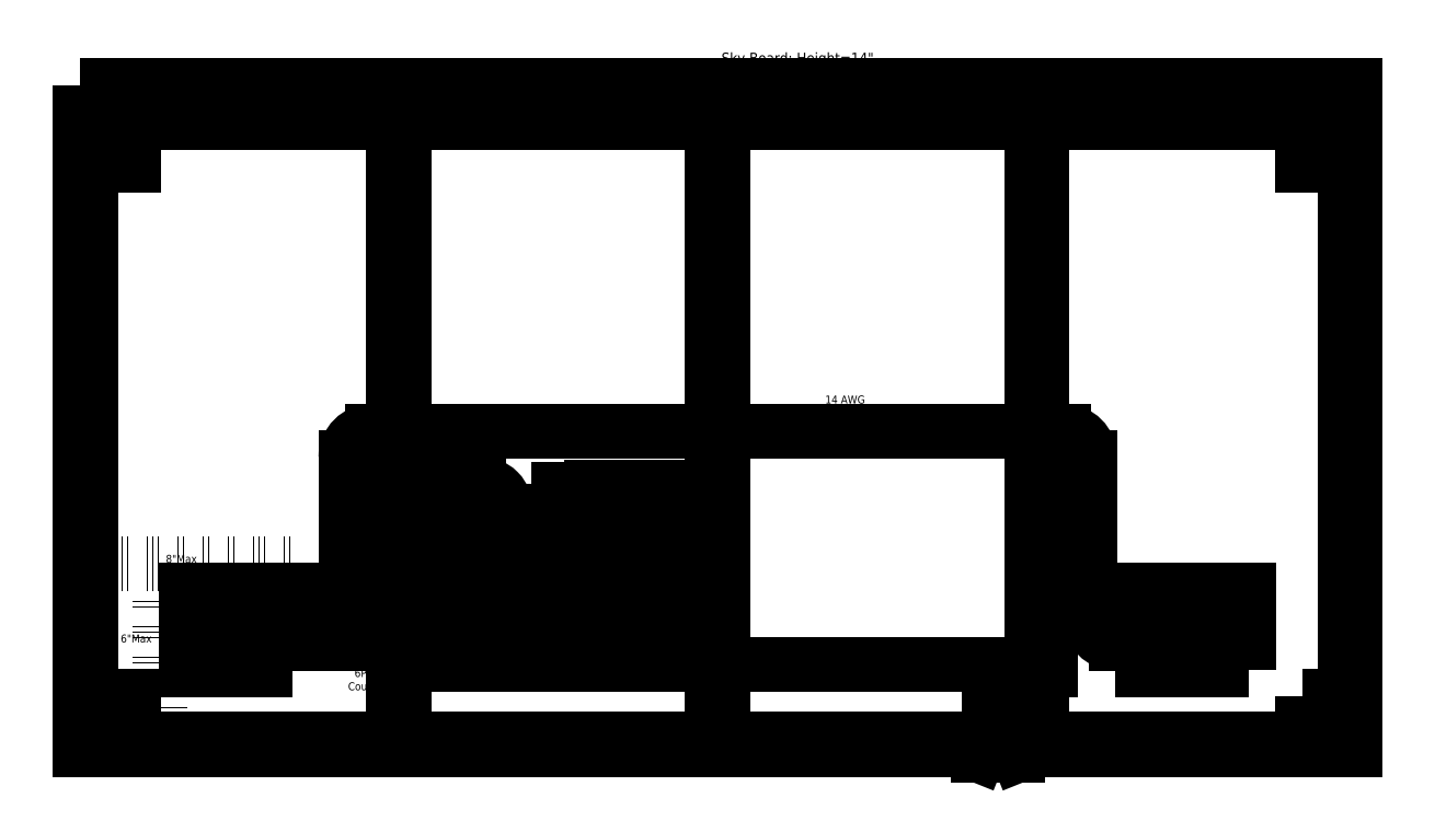
<metadata>
{"format":"dxf","ext":"dxf","renderer":"ezdxf+matplotlib","layout":"modelspace","background":"white","min_lineweight":24,"dpi":150}
</metadata>
<code>
0
SECTION
2
ENTITIES
0
LWPOLYLINE
8
0
90
    4
70
    1
43
0
10
0
20
0
10
480
20
0
10
480
20
-240
10
0
20
-240
0
LWPOLYLINE
8
0
90
    4
70
    1
43
0
10
0
20
10
10
480
20
10
10
480
20
8
10
0
20
8
0
LWPOLYLINE
8
0
90
    4
70
    1
43
0
10
0
20
-2
10
4
20
-2
10
4
20
-238
10
0
20
-238
0
LINE
8
0
10
4
20
-4
11
476
21
-4
0
LINE
8
0
10
4
20
-236
11
476
21
-236
0
LWPOLYLINE
8
0
90
    4
70
    1
43
0
10
480
20
-238
10
476
20
-238
10
476
20
-2
10
480
20
-2
0
LWPOLYLINE
8
0
90
    4
70
    1
43
0
10
238
20
-4
10
242
20
-4
10
242
20
-236
10
238
20
-236
0
LWPOLYLINE
8
0
90
    4
70
    1
43
0
10
118
20
-4
10
122
20
-4
10
122
20
-236
10
118
20
-236
0
LWPOLYLINE
8
0
90
    4
70
    1
43
0
10
358
20
-4
10
362
20
-4
10
362
20
-236
10
358
20
-236
0
LINE
8
0
10
333
20
-240
11
338
21
-242
0
LWPOLYLINE
8
0
90
    4
70
    1
43
0
10
347
20
-242
10
350
20
-242
10
350
20
-242.2
10
347
20
-242.2
0
LWPOLYLINE
8
0
90
    4
70
    1
43
0
10
341
20
-242
10
344
20
-242
10
344
20
-242.2
10
341
20
-242.2
0
LINE
8
0
10
338
20
-242
11
353
21
-242
0
LINE
8
0
10
353
20
-242
11
358
21
-240
0
LWPOLYLINE
8
0
90
    4
70
    1
43
0
10
350
20
-240
10
347
20
-240
10
347
20
-236
10
350
20
-236
0
LWPOLYLINE
8
0
90
    4
70
    1
43
0
10
341
20
-240
10
344
20
-240
10
344
20
-236
10
341
20
-236
0
LWPOLYLINE
8
0
90
    4
70
    1
43
0
10
362
20
-210
10
365
20
-210
10
365
20
-205
10
362
20
-205
0
LWPOLYLINE
8
0
90
    4
70
    1
43
0
10
115
20
-210
10
118
20
-210
10
118
20
-205
10
115
20
-205
0
LWPOLYLINE
8
0
90
    4
70
    1
43
0
10
140
20
-200
10
130
20
-200
10
130
20
-195
10
140
20
-195
0
LWPOLYLINE
8
0
90
    4
70
    1
43
0
10
140
20
-195
10
130
20
-195
10
130
20
-190
10
140
20
-190
0
LWPOLYLINE
8
0
90
    4
70
    1
43
0
10
140
20
-190
10
130
20
-190
10
130
20
-185
10
140
20
-185
0
LWPOLYLINE
8
0
90
    4
70
    1
43
0
10
140
20
-185
10
130
20
-185
10
130
20
-180
10
140
20
-180
0
LWPOLYLINE
8
0
90
    4
70
    1
43
0
10
140
20
-180
10
130
20
-180
10
130
20
-175
10
140
20
-175
0
LWPOLYLINE
8
0
90
    4
70
    1
43
0
10
140
20
-175
10
130
20
-175
10
130
20
-170
10
140
20
-170
0
LWPOLYLINE
8
0
90
    4
70
    1
43
0
10
140
20
-205
10
130
20
-205
10
130
20
-200
10
140
20
-200
0
LWPOLYLINE
8
0
90
    4
70
    1
43
0
10
140
20
-170
10
130
20
-170
10
130
20
-165
10
140
20
-165
0
LWPOLYLINE
8
0
90
    4
70
    1
43
0
10
140
20
-165
10
130
20
-165
10
130
20
-160
10
140
20
-160
0
CIRCLE
8
0
10
133
20
-162.5
40
1.118
0
CIRCLE
8
0
10
137
20
-162.5
40
1.118
0
LINE
8
0
10
132
20
-163
11
134
21
-162
0
LINE
8
0
10
136
20
-162
11
138
21
-163
0
CIRCLE
8
0
10
133
20
-167.5
40
1.118
0
CIRCLE
8
0
10
137
20
-167.5
40
1.118
0
LINE
8
0
10
132
20
-168
11
134
21
-167
0
LINE
8
0
10
136
20
-167
11
138
21
-168
0
CIRCLE
8
0
10
133
20
-172.5
40
1.118
0
CIRCLE
8
0
10
137
20
-172.5
40
1.118
0
LINE
8
0
10
132
20
-173
11
134
21
-172
0
LINE
8
0
10
136
20
-172
11
138
21
-173
0
CIRCLE
8
0
10
133
20
-177.5
40
1.118
0
CIRCLE
8
0
10
137
20
-177.5
40
1.118
0
LINE
8
0
10
132
20
-178
11
134
21
-177
0
LINE
8
0
10
136
20
-177
11
138
21
-178
0
CIRCLE
8
0
10
133
20
-182.5
40
1.118
0
CIRCLE
8
0
10
137
20
-182.5
40
1.118
0
LINE
8
0
10
132
20
-183
11
134
21
-182
0
LINE
8
0
10
136
20
-182
11
138
21
-183
0
CIRCLE
8
0
10
133
20
-187.5
40
1.118
0
CIRCLE
8
0
10
137
20
-187.5
40
1.118
0
LINE
8
0
10
132
20
-188
11
134
21
-187
0
LINE
8
0
10
136
20
-187
11
138
21
-188
0
CIRCLE
8
0
10
133
20
-192.5
40
1.118
0
CIRCLE
8
0
10
137
20
-192.5
40
1.118
0
LINE
8
0
10
132
20
-193
11
134
21
-192
0
LINE
8
0
10
136
20
-192
11
138
21
-193
0
CIRCLE
8
0
10
133
20
-197.5
40
1.118
0
CIRCLE
8
0
10
137
20
-197.5
40
1.118
0
LINE
8
0
10
132
20
-198
11
134
21
-197
0
LINE
8
0
10
136
20
-197
11
138
21
-198
0
CIRCLE
8
0
10
133
20
-202.5
40
1.118
0
CIRCLE
8
0
10
137
20
-202.5
40
1.118
0
LINE
8
0
10
132
20
-203
11
134
21
-202
0
LINE
8
0
10
136
20
-202
11
138
21
-203
0
LINE
8
0
10
140
20
-167
11
160
21
-167
0
LINE
8
0
10
140
20
-172
11
160
21
-172
0
LINE
8
0
10
140
20
-177
11
160
21
-177
0
LINE
8
0
10
140
20
-182
11
160
21
-182
0
LINE
8
0
10
140
20
-187
11
160
21
-187
0
LINE
8
0
10
140
20
-192
11
160
21
-192
0
LINE
8
0
10
140
20
-197
11
160
21
-197
0
LINE
8
0
10
140
20
-202
11
160
21
-202
0
LINE
8
0
10
362
20
-208
11
350
21
-208
0
LINE
8
0
10
348
20
-236
11
348
21
-210
0
LINE
8
0
10
342
20
-236
11
342
21
-210
0
ARC
8
0
10
350.1
20
-210.1
40
2.08
50
92.16
51
177.8
0
ARC
8
0
10
339.9
20
-210.1
40
2.08
50
2.165
51
87.84
0
LINE
8
0
10
118
20
-208
11
340
21
-208
0
MTEXT
8
0
10
446.7
20
-8.5
30
0
40
3
41
21.92
71
    5
72
    1
1
Leg Pocket
7
standard
210
0
220
0
230
1
50
0
73
    2
44
1
0
MTEXT
8
0
10
353
20
-246
30
0
40
3
41
9
71
    5
72
    1
1
UP-5
7
STANDARD
210
0
220
0
230
1
50
0
73
    2
44
1
0
MTEXT
8
0
10
270
20
20
30
0
40
4
41
60
71
    5
72
    1
1
Sky Board: Height=14"
7
STANDARD
210
0
220
0
230
1
50
0
73
    2
44
1
0
MTEXT
8
0
10
108
20
-214
30
0
40
3
41
14
71
    5
72
    1
1
6P6C\PCoupler
7
STANDARD
210
0
220
0
230
1
50
0
73
    2
44
1
0
LWPOLYLINE
8
0
90
    4
70
    1
43
0
10
460
20
-220
10
476
20
-220
10
476
20
-236
10
460
20
-236
0
LWPOLYLINE
8
0
90
    4
70
    1
43
0
10
462
20
-222
10
474
20
-222
10
474
20
-234
10
462
20
-234
0
LWPOLYLINE
8
0
90
    4
70
    1
43
0
10
460
20
-4
10
476
20
-4
10
476
20
-20
10
460
20
-20
0
LWPOLYLINE
8
0
90
    4
70
    1
43
0
10
462
20
-6
10
474
20
-6
10
474
20
-18
10
462
20
-18
0
LWPOLYLINE
8
0
90
    4
70
    1
43
0
10
4
20
-4
10
20
20
-4
10
20
20
-20
10
4
20
-20
0
LWPOLYLINE
8
0
90
    4
70
    1
43
0
10
6
20
-6
10
18
20
-6
10
18
20
-18
10
6
20
-18
0
LWPOLYLINE
8
0
90
    4
70
    1
43
0
10
4
20
-220
10
20
20
-220
10
20
20
-236
10
4
20
-236
0
LWPOLYLINE
8
0
90
    4
70
    1
43
0
10
6
20
-222
10
18
20
-222
10
18
20
-234
10
6
20
-234
0
LWPOLYLINE
8
0
90
    4
70
    1
43
0
10
80
20
-210
10
40
20
-210
10
40
20
-180
10
80
20
-180
0
MTEXT
8
0
10
59
20
-177
30
0
40
3
41
15.75
71
    5
72
    1
1
"M" Box
7
standard
210
0
220
0
230
1
50
0
73
    2
44
1
0
LWPOLYLINE
8
0
90
    4
70
    1
43
0
10
50
20
-190
10
60
20
-190
10
60
20
-200
10
50
20
-200
0
LWPOLYLINE
8
0
90
    4
70
    1
43
0
10
53
20
-193
10
51
20
-193
10
51
20
-191
10
53
20
-191
0
LWPOLYLINE
8
0
90
    4
70
    1
43
0
10
56
20
-193
10
54
20
-193
10
54
20
-191
10
56
20
-191
0
LWPOLYLINE
8
0
90
    4
70
    1
43
0
10
57
20
-193
10
59
20
-193
10
59
20
-191
10
57
20
-191
0
LWPOLYLINE
8
0
90
    4
70
    1
43
0
10
57
20
-194
10
59
20
-194
10
59
20
-196
10
57
20
-196
0
LWPOLYLINE
8
0
90
    4
70
    1
43
0
10
57
20
-197
10
59
20
-197
10
59
20
-199
10
57
20
-199
0
LWPOLYLINE
8
0
90
    4
70
    1
43
0
10
54
20
-194
10
56
20
-194
10
56
20
-196
10
54
20
-196
0
LWPOLYLINE
8
0
90
    4
70
    1
43
0
10
54
20
-197
10
56
20
-197
10
56
20
-199
10
54
20
-199
0
LWPOLYLINE
8
0
90
    4
70
    1
43
0
10
51
20
-194
10
53
20
-194
10
53
20
-196
10
51
20
-196
0
LWPOLYLINE
8
0
90
    4
70
    1
43
0
10
51
20
-197
10
53
20
-197
10
53
20
-199
10
51
20
-199
0
LWPOLYLINE
8
0
90
    4
70
    1
43
0
10
204
20
-186
10
205
20
-186
10
205
20
-194
10
204
20
-194
0
LWPOLYLINE
8
0
90
    4
70
    1
43
0
10
206
20
-186
10
207
20
-186
10
207
20
-194
10
206
20
-194
0
LWPOLYLINE
8
0
90
    4
70
    1
43
0
10
208
20
-186
10
209
20
-186
10
209
20
-194
10
208
20
-194
0
LWPOLYLINE
8
0
90
    4
70
    1
43
0
10
210
20
-186
10
211
20
-186
10
211
20
-194
10
210
20
-194
0
LWPOLYLINE
8
0
90
    4
70
    1
43
0
10
212
20
-186
10
213
20
-186
10
213
20
-194
10
212
20
-194
0
LWPOLYLINE
8
0
90
    4
70
    1
43
0
10
214
20
-186
10
215
20
-186
10
215
20
-194
10
214
20
-194
0
LWPOLYLINE
8
0
90
    4
70
    1
43
0
10
216
20
-186
10
217
20
-186
10
217
20
-194
10
216
20
-194
0
LWPOLYLINE
8
0
90
    4
70
    1
43
0
10
218
20
-186
10
219
20
-186
10
219
20
-194
10
218
20
-194
0
LINE
8
0
10
180
20
-187
11
221
21
-187
0
LINE
8
0
10
180
20
-193
11
221
21
-193
0
MTEXT
8
0
10
200
20
-197
30
0
40
3
41
33.67
71
    5
72
    1
1
South Track (5")
7
standard
210
0
220
0
230
1
50
0
73
    2
44
1
0
LWPOLYLINE
8
0
90
    4
70
    1
43
0
10
182
20
-186
10
183
20
-186
10
183
20
-194
10
182
20
-194
0
LWPOLYLINE
8
0
90
    4
70
    1
43
0
10
184
20
-186
10
185
20
-186
10
185
20
-194
10
184
20
-194
0
LWPOLYLINE
8
0
90
    4
70
    1
43
0
10
186
20
-186
10
187
20
-186
10
187
20
-194
10
186
20
-194
0
LWPOLYLINE
8
0
90
    4
70
    1
43
0
10
188
20
-186
10
189
20
-186
10
189
20
-194
10
188
20
-194
0
LWPOLYLINE
8
0
90
    4
70
    1
43
0
10
190
20
-186
10
191
20
-186
10
191
20
-194
10
190
20
-194
0
LWPOLYLINE
8
0
90
    4
70
    1
43
0
10
192
20
-186
10
193
20
-186
10
193
20
-194
10
192
20
-194
0
LWPOLYLINE
8
0
90
    4
70
    1
43
0
10
194
20
-186
10
195
20
-186
10
195
20
-194
10
194
20
-194
0
LWPOLYLINE
8
0
90
    4
70
    1
43
0
10
196
20
-186
10
197
20
-186
10
197
20
-194
10
196
20
-194
0
LWPOLYLINE
8
0
90
    4
70
    1
43
0
10
198
20
-186
10
199
20
-186
10
199
20
-194
10
198
20
-194
0
LWPOLYLINE
8
0
90
    4
70
    1
43
0
10
200
20
-186
10
201
20
-186
10
201
20
-194
10
200
20
-194
0
LWPOLYLINE
8
0
90
    4
70
    1
43
0
10
202
20
-186
10
203
20
-186
10
203
20
-194
10
202
20
-194
0
LWPOLYLINE
8
0
90
    4
70
    1
43
0
10
182
20
-166
10
183
20
-166
10
183
20
-174
10
182
20
-174
0
LWPOLYLINE
8
0
90
    4
70
    1
43
0
10
184
20
-166
10
185
20
-166
10
185
20
-174
10
184
20
-174
0
LWPOLYLINE
8
0
90
    4
70
    1
43
0
10
186
20
-166
10
187
20
-166
10
187
20
-174
10
186
20
-174
0
LWPOLYLINE
8
0
90
    4
70
    1
43
0
10
188
20
-166
10
189
20
-166
10
189
20
-174
10
188
20
-174
0
LWPOLYLINE
8
0
90
    4
70
    1
43
0
10
190
20
-166
10
191
20
-166
10
191
20
-174
10
190
20
-174
0
LWPOLYLINE
8
0
90
    4
70
    1
43
0
10
192
20
-166
10
193
20
-166
10
193
20
-174
10
192
20
-174
0
LWPOLYLINE
8
0
90
    4
70
    1
43
0
10
194
20
-166
10
195
20
-166
10
195
20
-174
10
194
20
-174
0
LWPOLYLINE
8
0
90
    4
70
    1
43
0
10
196
20
-166
10
197
20
-166
10
197
20
-174
10
196
20
-174
0
LWPOLYLINE
8
0
90
    4
70
    1
43
0
10
198
20
-166
10
199
20
-166
10
199
20
-174
10
198
20
-174
0
LWPOLYLINE
8
0
90
    4
70
    1
43
0
10
200
20
-166
10
201
20
-166
10
201
20
-174
10
200
20
-174
0
LWPOLYLINE
8
0
90
    4
70
    1
43
0
10
202
20
-166
10
203
20
-166
10
203
20
-174
10
202
20
-174
0
LWPOLYLINE
8
0
90
    4
70
    1
43
0
10
204
20
-166
10
205
20
-166
10
205
20
-174
10
204
20
-174
0
LWPOLYLINE
8
0
90
    4
70
    1
43
0
10
206
20
-166
10
207
20
-166
10
207
20
-174
10
206
20
-174
0
LWPOLYLINE
8
0
90
    4
70
    1
43
0
10
208
20
-166
10
209
20
-166
10
209
20
-174
10
208
20
-174
0
LWPOLYLINE
8
0
90
    4
70
    1
43
0
10
210
20
-166
10
211
20
-166
10
211
20
-174
10
210
20
-174
0
LWPOLYLINE
8
0
90
    4
70
    1
43
0
10
212
20
-166
10
213
20
-166
10
213
20
-174
10
212
20
-174
0
LWPOLYLINE
8
0
90
    4
70
    1
43
0
10
214
20
-166
10
215
20
-166
10
215
20
-174
10
214
20
-174
0
LWPOLYLINE
8
0
90
    4
70
    1
43
0
10
216
20
-166
10
217
20
-166
10
217
20
-174
10
216
20
-174
0
LWPOLYLINE
8
0
90
    4
70
    1
43
0
10
218
20
-166
10
219
20
-166
10
219
20
-174
10
218
20
-174
0
LINE
8
0
10
180
20
-167
11
221
21
-167
0
LINE
8
0
10
180
20
-173
11
221
21
-173
0
LWPOLYLINE
8
0
90
    4
70
    1
43
0
10
182
20
-141
10
183
20
-141
10
183
20
-149
10
182
20
-149
0
LWPOLYLINE
8
0
90
    4
70
    1
43
0
10
184
20
-141
10
185
20
-141
10
185
20
-149
10
184
20
-149
0
LWPOLYLINE
8
0
90
    4
70
    1
43
0
10
186
20
-141
10
187
20
-141
10
187
20
-149
10
186
20
-149
0
LWPOLYLINE
8
0
90
    4
70
    1
43
0
10
188
20
-141
10
189
20
-141
10
189
20
-149
10
188
20
-149
0
LWPOLYLINE
8
0
90
    4
70
    1
43
0
10
190
20
-141
10
191
20
-141
10
191
20
-149
10
190
20
-149
0
LWPOLYLINE
8
0
90
    4
70
    1
43
0
10
192
20
-141
10
193
20
-141
10
193
20
-149
10
192
20
-149
0
LWPOLYLINE
8
0
90
    4
70
    1
43
0
10
194
20
-141
10
195
20
-141
10
195
20
-149
10
194
20
-149
0
LWPOLYLINE
8
0
90
    4
70
    1
43
0
10
196
20
-141
10
197
20
-141
10
197
20
-149
10
196
20
-149
0
LWPOLYLINE
8
0
90
    4
70
    1
43
0
10
198
20
-141
10
199
20
-141
10
199
20
-149
10
198
20
-149
0
LWPOLYLINE
8
0
90
    4
70
    1
43
0
10
200
20
-141
10
201
20
-141
10
201
20
-149
10
200
20
-149
0
LWPOLYLINE
8
0
90
    4
70
    1
43
0
10
202
20
-141
10
203
20
-141
10
203
20
-149
10
202
20
-149
0
LWPOLYLINE
8
0
90
    4
70
    1
43
0
10
204
20
-141
10
205
20
-141
10
205
20
-149
10
204
20
-149
0
LWPOLYLINE
8
0
90
    4
70
    1
43
0
10
206
20
-141
10
207
20
-141
10
207
20
-149
10
206
20
-149
0
LWPOLYLINE
8
0
90
    4
70
    1
43
0
10
208
20
-141
10
209
20
-141
10
209
20
-149
10
208
20
-149
0
LWPOLYLINE
8
0
90
    4
70
    1
43
0
10
210
20
-141
10
211
20
-141
10
211
20
-149
10
210
20
-149
0
LWPOLYLINE
8
0
90
    4
70
    1
43
0
10
212
20
-141
10
213
20
-141
10
213
20
-149
10
212
20
-149
0
LWPOLYLINE
8
0
90
    4
70
    1
43
0
10
214
20
-141
10
215
20
-141
10
215
20
-149
10
214
20
-149
0
LWPOLYLINE
8
0
90
    4
70
    1
43
0
10
216
20
-141
10
217
20
-141
10
217
20
-149
10
216
20
-149
0
LWPOLYLINE
8
0
90
    4
70
    1
43
0
10
218
20
-141
10
219
20
-141
10
219
20
-149
10
218
20
-149
0
LINE
8
0
10
180
20
-142
11
221
21
-142
0
LINE
8
0
10
180
20
-148
11
221
21
-148
0
MTEXT
8
0
10
200
20
-163
30
0
40
3
41
33.33
71
    5
72
    1
1
North Track (7")
7
standard
210
0
220
0
230
1
50
0
73
    2
44
1
0
MTEXT
8
0
10
201
20
-137
30
0
40
3
41
33
71
    5
72
    1
1
Aux Track (9.5")
7
STANDARD
210
0
220
0
230
1
50
0
73
    2
44
1
0
LINE
8
0
10
80
20
-170
11
0
21
-170
0
LINE
8
0
10
30
20
-240
11
30
21
-180
0
LINE
8
0
10
35
20
-180
11
30
21
-180
0
MTEXT
8
0
10
21.08
20
-198.5
30
0
40
3
41
11.17
71
    5
72
    1
1
6"Max
7
standard
210
0
220
0
230
1
50
0
73
    2
44
1
0
MTEXT
8
0
10
38.08
20
-168.5
30
0
40
3
41
11.17
71
    5
72
    1
1
8"Max
7
standard
210
0
220
0
230
1
50
0
73
    2
44
1
0
LINE
8
0
10
80
20
-170
11
80
21
-175
0
LWPOLYLINE
8
0
90
    4
70
    1
43
0
10
440
20
-210
10
400
20
-210
10
400
20
-180
10
440
20
-180
0
LWPOLYLINE
8
0
90
    4
70
    1
43
0
10
430
20
-200
10
420
20
-200
10
420
20
-190
10
430
20
-190
0
LWPOLYLINE
8
0
90
    4
70
    1
43
0
10
423
20
-193
10
421
20
-193
10
421
20
-191
10
423
20
-191
0
LWPOLYLINE
8
0
90
    4
70
    1
43
0
10
426
20
-193
10
424
20
-193
10
424
20
-191
10
426
20
-191
0
LWPOLYLINE
8
0
90
    4
70
    1
43
0
10
427
20
-193
10
429
20
-193
10
429
20
-191
10
427
20
-191
0
LWPOLYLINE
8
0
90
    4
70
    1
43
0
10
427
20
-194
10
429
20
-194
10
429
20
-196
10
427
20
-196
0
LWPOLYLINE
8
0
90
    4
70
    1
43
0
10
427
20
-197
10
429
20
-197
10
429
20
-199
10
427
20
-199
0
LWPOLYLINE
8
0
90
    4
70
    1
43
0
10
424
20
-194
10
426
20
-194
10
426
20
-196
10
424
20
-196
0
LWPOLYLINE
8
0
90
    4
70
    1
43
0
10
424
20
-197
10
426
20
-197
10
426
20
-199
10
424
20
-199
0
LWPOLYLINE
8
0
90
    4
70
    1
43
0
10
421
20
-194
10
423
20
-194
10
423
20
-196
10
421
20
-196
0
LWPOLYLINE
8
0
90
    4
70
    1
43
0
10
421
20
-197
10
423
20
-197
10
423
20
-199
10
421
20
-199
0
MTEXT
8
0
10
149.5
20
-156
30
0
40
3
41
16.25
71
    5
72
    1
1
20 AWG\Pto track
7
standard
210
0
220
0
230
1
50
0
73
    2
44
1
0
LINE
8
0
10
160
20
-202
11
160
21
-150
0
ARC
8
0
10
150.8
20
-149.2
40
9.28
50
355.4
51
94.64
0
LINE
8
0
10
110
20
-150
11
110
21
-190
0
LINE
8
0
10
100
20
-200
11
80
21
-200
0
LINE
8
0
10
80
20
-190
11
90
21
-190
0
LINE
8
0
10
400
20
-200
11
390
21
-200
0
MTEXT
8
0
10
287.9
20
-111
30
0
40
3
41
21.17
71
    5
72
    1
1
14 AWG\P9 wire bus
7
standard
210
0
220
0
230
1
50
0
73
    2
44
1
0
LINE
8
0
10
150
20
-140
11
120
21
-140
0
ARC
8
0
10
120
20
-150
40
10
50
90
51
180
0
LINE
8
0
10
100
20
-180
11
100
21
-130
0
ARC
8
0
10
110
20
-130
40
10
50
90
51
180
0
ARC
8
0
10
90
20
-180
40
10
50
270
51
0
0
ARC
8
0
10
100
20
-190
40
10
50
270
51
0
0
LINE
8
0
10
110
20
-120
11
370
21
-120
0
LINE
8
0
10
380
20
-130
11
380
21
-190
0
ARC
8
0
10
370
20
-130
40
10
50
0
51
90
0
ARC
8
0
10
390
20
-190
40
10
50
180
51
270
0
ENDSEC
0
EOF

</code>
